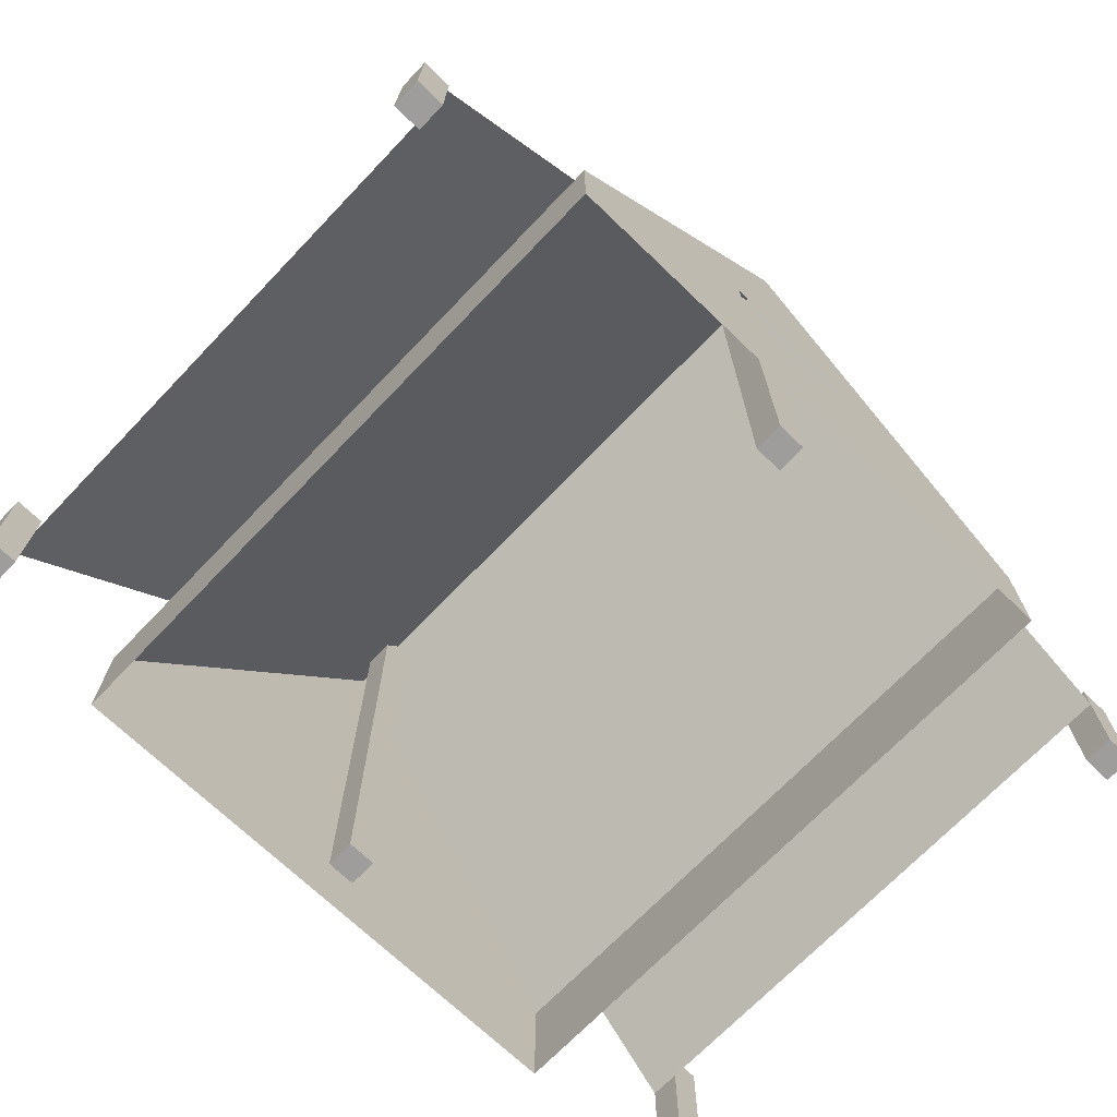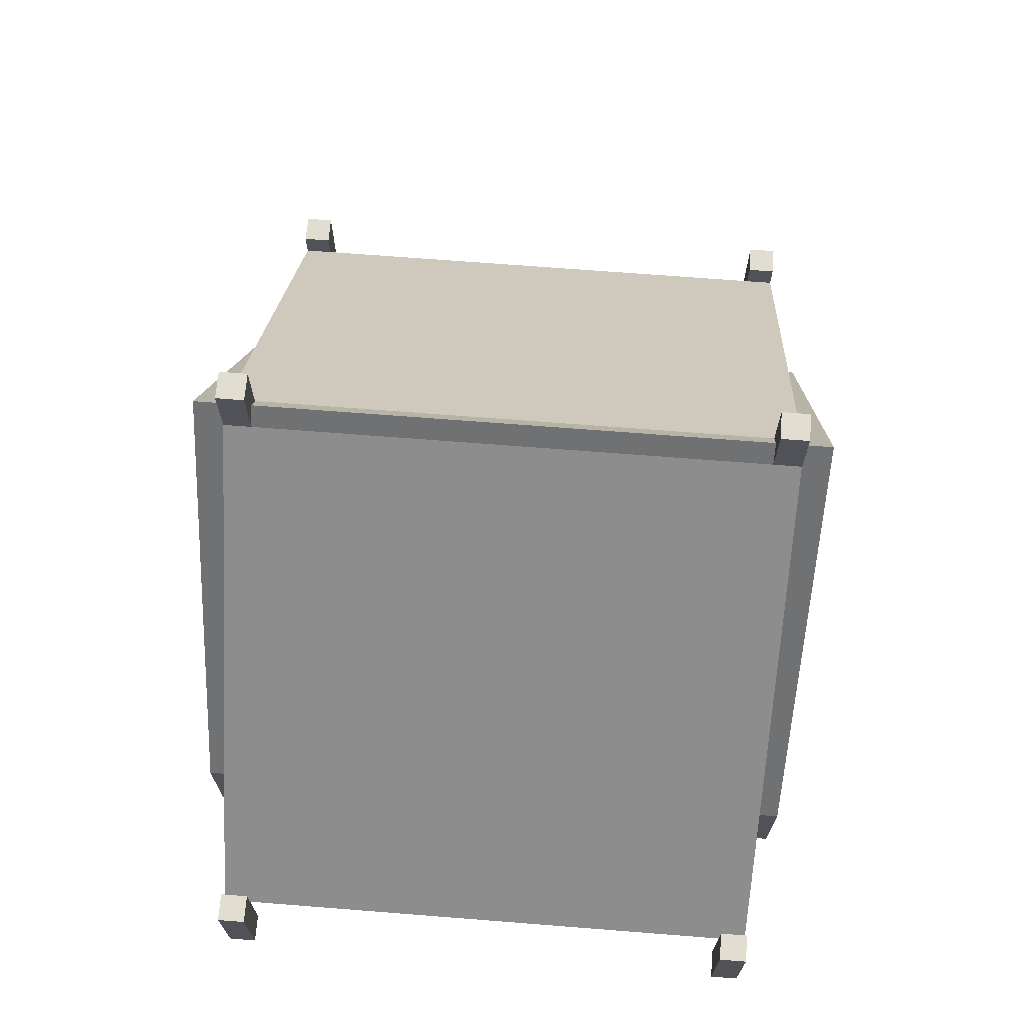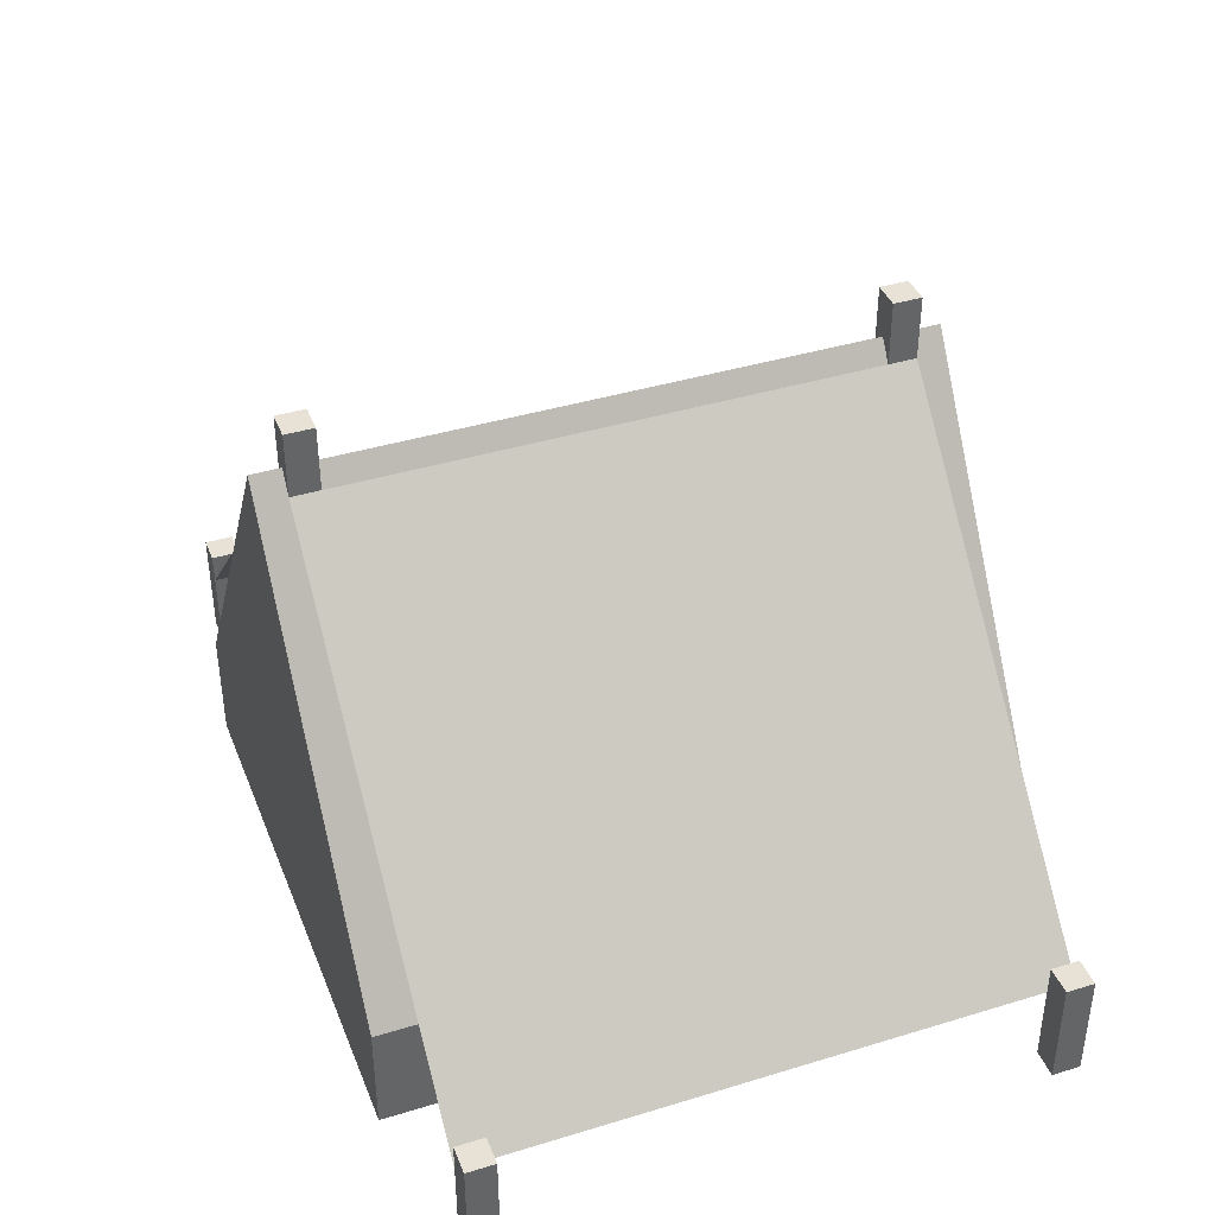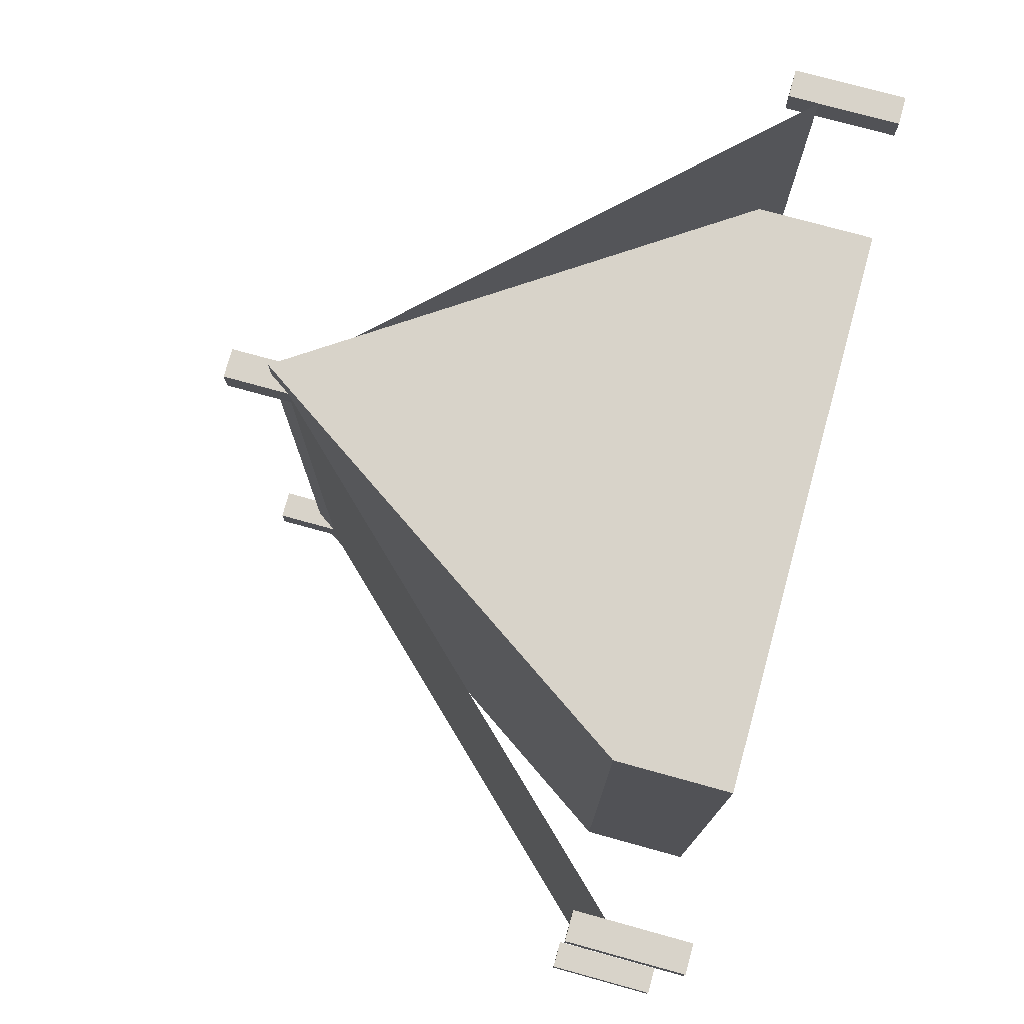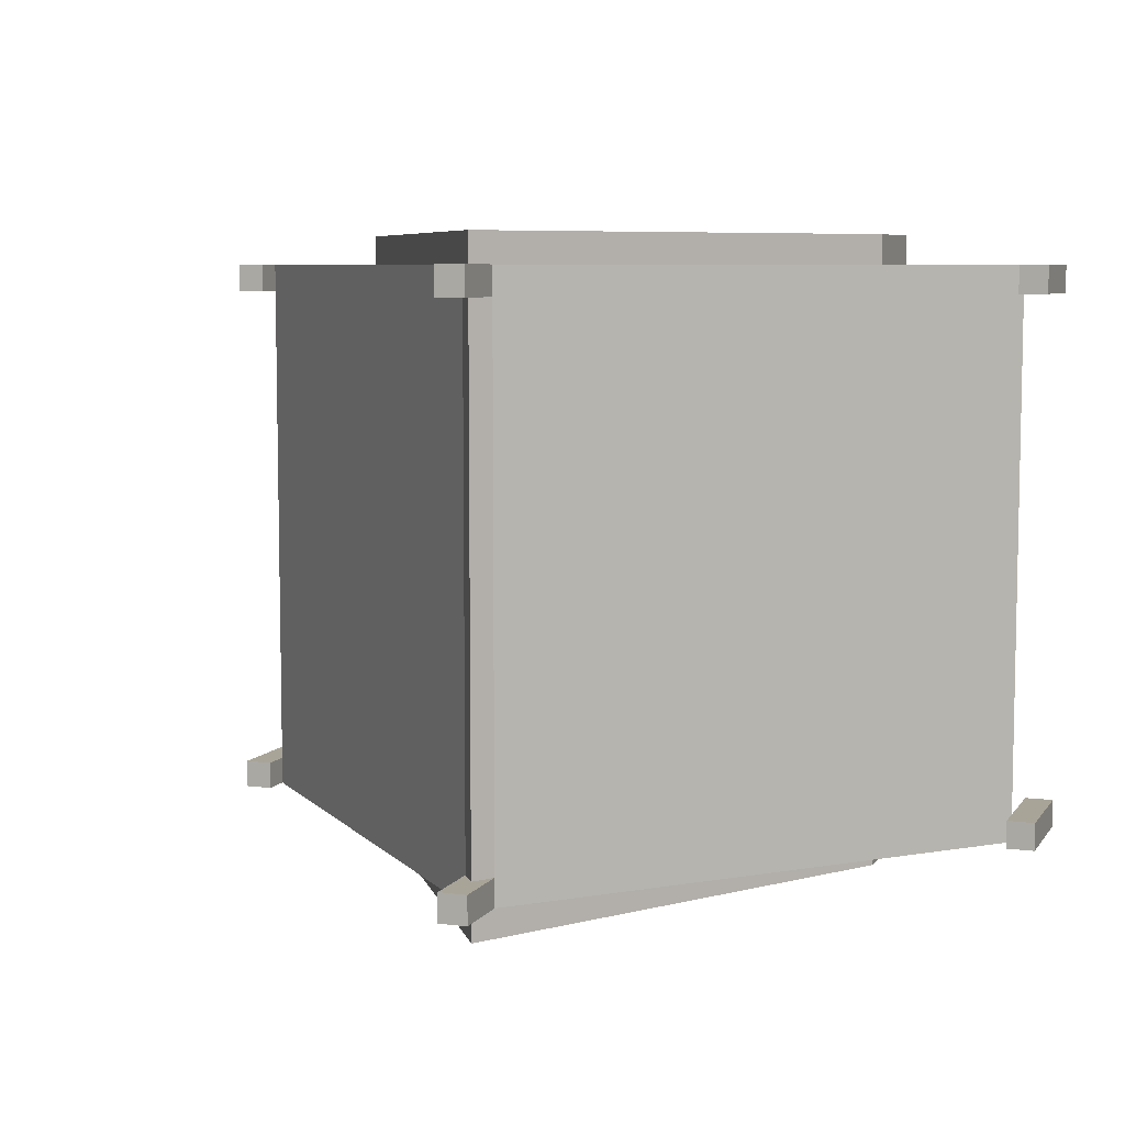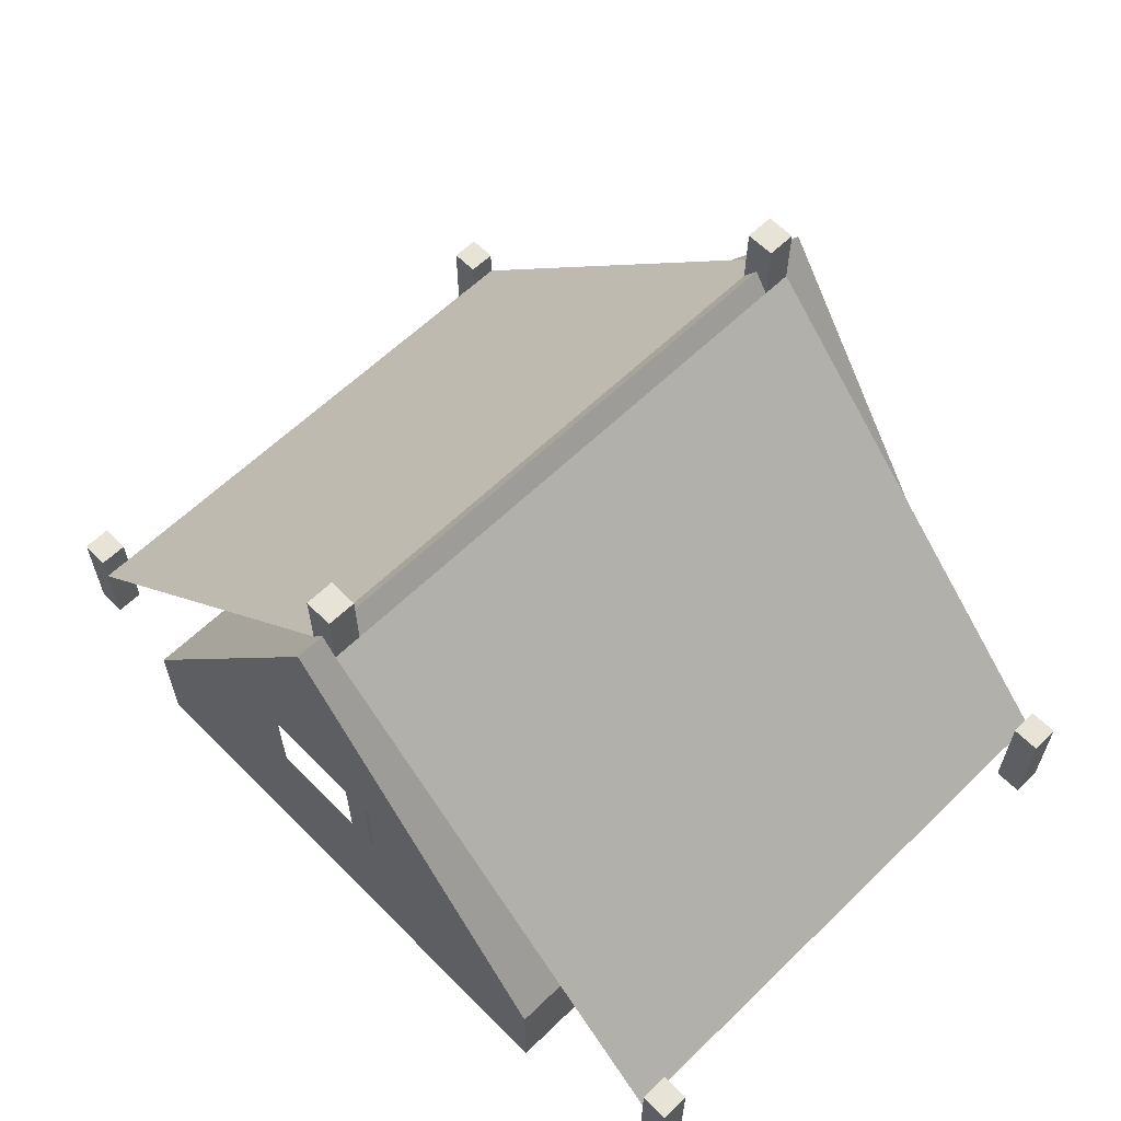
<metadata>
{"format":"obj","ext":"obj","renderer":"f3d","projection":"perspective","resolution":1024,"background":"white","views":[{"elev":-70.7,"azim":136.2,"up":"+Y"},{"elev":68.5,"azim":94.5,"up":"+Y"},{"elev":40.1,"azim":69.4,"up":"+Y"},{"elev":76.0,"azim":-74.6,"up":"+Z"},{"elev":7.0,"azim":-159.8,"up":"+Z"},{"elev":61.6,"azim":-134.5,"up":"+Y"}]}
</metadata>
<code>
o tent_detailedClosed
v -2.19 -0 2.546
v -2.19 0.888 -2.546
v -2.19 0 -2.546
v -2.19 0.888 2.546
v -0 4.144 2.081
v -0.1137 3.975 -2.091
v 0 4.144 -2.091
v -0.1137 3.975 2.081
v -0.1137 3.975 -2.318
v 0 4.144 -2.546
v 0 4.144 -2.318
v -0.1137 3.975 2.309
v -0 4.144 2.546
v -0 4.144 2.309
v 0.08 -0 2.546
v -0.08 -0 2.546
v 0.08 4.025 2.546
v -0.08 4.025 2.546
v 2.19 0.888 2.546
v 2.19 -0 2.546
v -3.272 0.648 -2.091
v -3.272 0.648 -2.318
v -3.272 0.648 2.081
v -3.272 0.648 2.309
v 0.1137 3.975 2.081
v 0.1137 3.975 2.309
v 0.1137 3.975 -2.091
v 0.1137 3.975 -2.318
v 2.19 0.888 -2.546
v 2.19 0 -2.546
v -0.5178 1.556 -2.546
v -0.5178 2.196 -2.546
v 0.5178 2.196 -2.546
v 0.5178 1.556 -2.546
v 3.272 0.648 -2.318
v 3.272 0.648 -2.091
v 3.272 0.648 2.081
v 3.272 0.648 2.309
v -0.1137 4.489 2.081
v -0.1137 4.489 2.309
v -0.1137 -0 2.309
v -0.1137 -0 2.081
v 0.1137 4.489 2.309
v 0.1137 -0 2.309
v -0.1137 4.489 -2.318
v 0.1137 4.489 -2.091
v 0.1137 4.489 -2.318
v -0.1137 4.489 -2.091
v 0.1137 4.489 2.081
v 0.1137 -0 2.081
v -0.1137 0 -2.091
v 0.1137 0 -2.091
v -3.5 0.888 2.081
v -3.272 -0 2.081
v -3.5 -0 2.081
v -3.272 0.888 2.081
v -3.272 -0 2.309
v -3.272 0.888 2.309
v 3.5 0 -2.091
v 3.272 0 -2.318
v 3.5 0 -2.318
v 3.272 0 -2.091
v -0.1137 0 -2.318
v -3.5 0 -2.091
v -3.272 0 -2.091
v -3.5 0.888 -2.091
v -3.272 0.888 -2.091
v 3.5 0.888 -2.318
v 3.272 0.888 -2.318
v -3.5 0 -2.318
v -3.272 0 -2.318
v 3.272 -0 2.309
v 3.272 -0 2.081
v 3.272 0.888 2.081
v 3.272 0.888 2.309
v 3.5 -0 2.081
v 3.5 0.888 2.081
v -3.5 -0 2.309
v -3.5 0.888 2.309
v 0.1137 0 -2.318
v 3.272 0.888 -2.091
v -3.5 0.888 -2.318
v -3.272 0.888 -2.318
v 3.5 0.888 2.309
v 3.5 -0 2.309
v 3.5 0.888 -2.091
f 1 2 3
f 2 1 4
f 5 6 7
f 6 5 8
f 4 6 8
f 4 9 6
f 2 9 4
f 9 2 10
f 9 10 11
f 4 8 12
f 12 13 4
f 13 12 14
f 14 8 5
f 8 14 12
f 15 16 17
f 18 17 16
f 13 17 18
f 16 1 18
f 4 18 1
f 17 19 15
f 20 15 19
f 21 9 22
f 9 21 6
f 6 21 23
f 6 23 8
f 8 23 24
f 8 24 12
f 4 13 18
f 25 14 5
f 14 25 26
f 25 19 26
f 27 19 25
f 5 27 25
f 28 19 27
f 28 29 19
f 11 29 28
f 29 11 10
f 26 19 13
f 13 14 26
f 27 5 7
f 13 19 17
f 19 30 29
f 30 19 20
f 2 30 3
f 30 2 29
f 29 2 31
f 31 2 32
f 32 2 10
f 32 10 33
f 29 33 10
f 33 29 34
f 34 29 31
f 27 35 28
f 35 27 36
f 36 27 25
f 36 25 37
f 37 25 26
f 37 26 38
f 12 39 8
f 39 12 40
f 8 41 12
f 41 8 42
f 43 14 26
f 40 14 43
f 14 40 12
f 12 26 14
f 41 26 12
f 26 41 44
f 45 46 47
f 46 45 48
f 43 25 49
f 25 43 26
f 26 50 25
f 50 26 44
f 8 50 42
f 50 8 25
f 25 8 5
f 39 5 8
f 5 49 25
f 49 5 39
f 46 7 27
f 48 7 46
f 7 48 6
f 6 27 7
f 51 27 6
f 27 51 52
f 39 43 49
f 43 39 40
f 53 54 55
f 54 53 23
f 23 53 56
f 24 54 23
f 54 24 57
f 23 58 24
f 58 23 56
f 59 60 61
f 60 59 62
f 6 45 9
f 45 6 48
f 9 51 6
f 51 9 63
f 21 64 65
f 64 21 66
f 66 21 67
f 35 61 60
f 61 35 68
f 68 35 69
f 65 70 71
f 70 65 64
f 44 42 50
f 42 44 41
f 72 37 73
f 37 72 38
f 38 74 37
f 74 38 75
f 37 76 73
f 76 37 77
f 77 37 74
f 78 53 55
f 53 78 79
f 52 63 80
f 63 52 51
f 36 69 35
f 69 36 81
f 35 62 36
f 62 35 60
f 9 80 63
f 80 9 28
f 28 9 11
f 45 11 9
f 11 47 28
f 47 11 45
f 24 78 57
f 78 24 79
f 79 24 58
f 82 67 83
f 67 82 66
f 82 71 70
f 71 82 22
f 22 82 83
f 84 72 85
f 72 84 38
f 38 84 75
f 84 76 77
f 76 84 85
f 21 71 22
f 71 21 65
f 22 67 21
f 67 22 83
f 27 80 28
f 80 27 52
f 28 46 27
f 46 28 47
f 69 86 68
f 86 69 81
f 53 58 56
f 58 53 79
f 57 55 54
f 55 57 78
f 86 62 59
f 62 86 36
f 36 86 81
f 64 82 70
f 82 64 66
f 86 61 68
f 61 86 59
f 85 73 76
f 73 85 72
f 74 84 77
f 84 74 75

</code>
